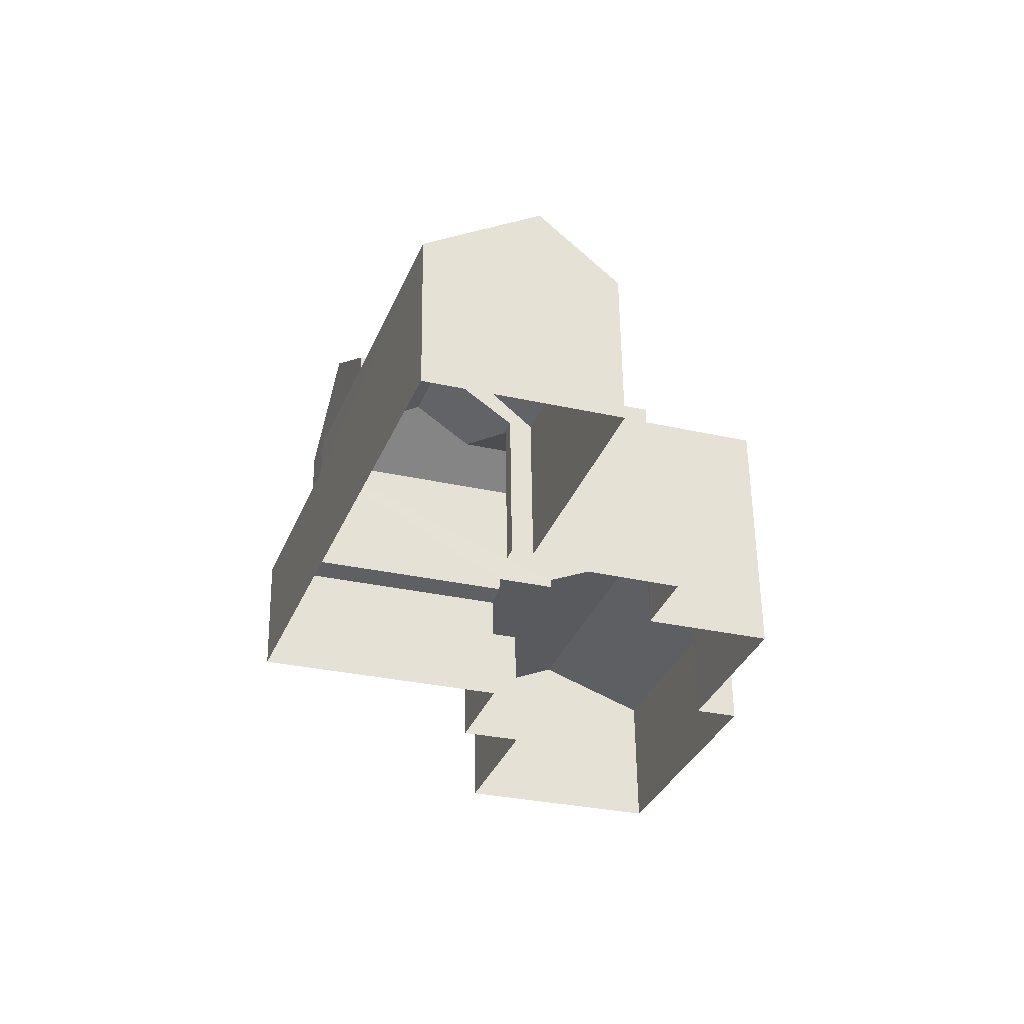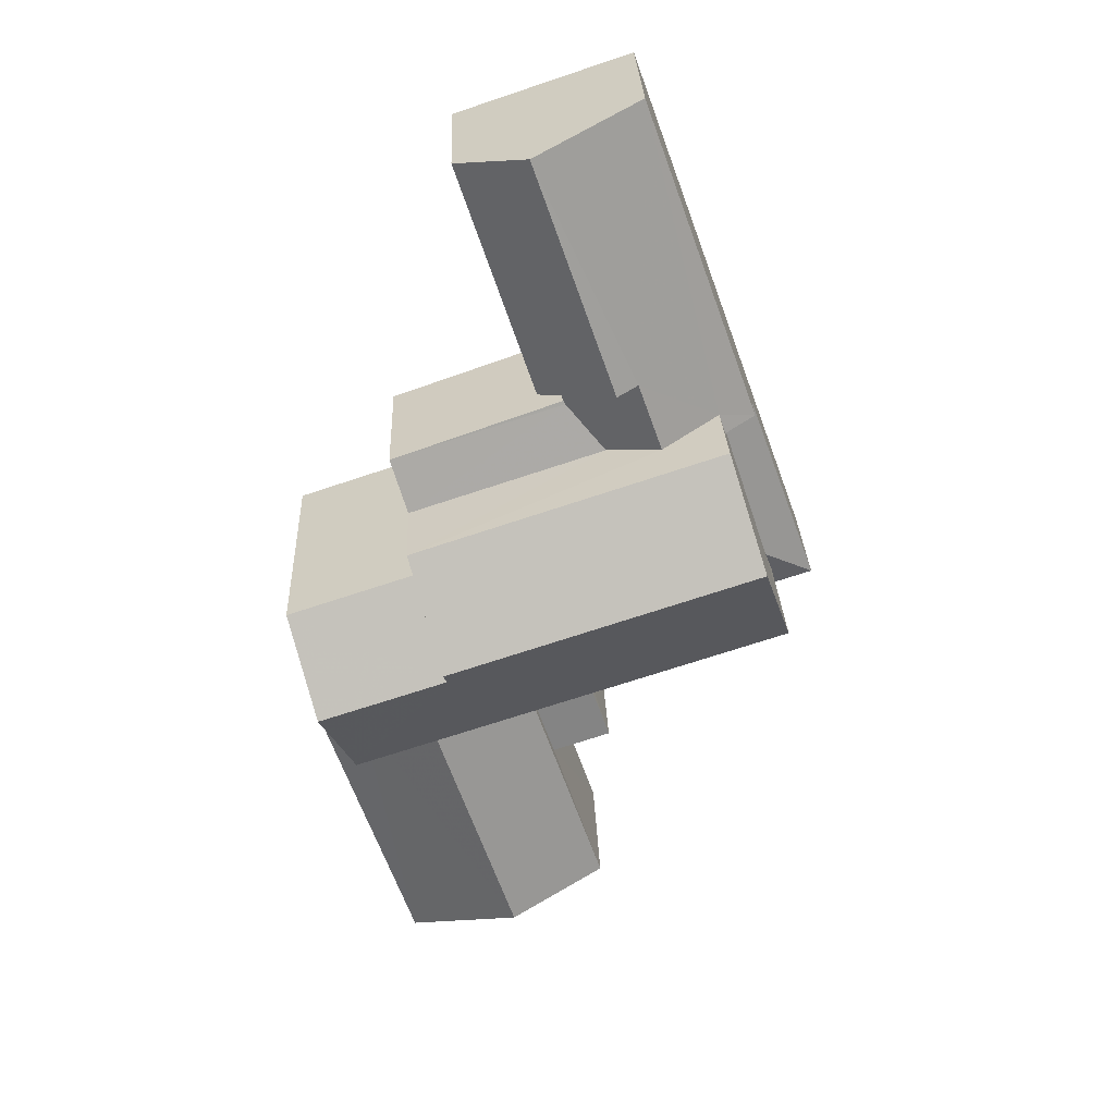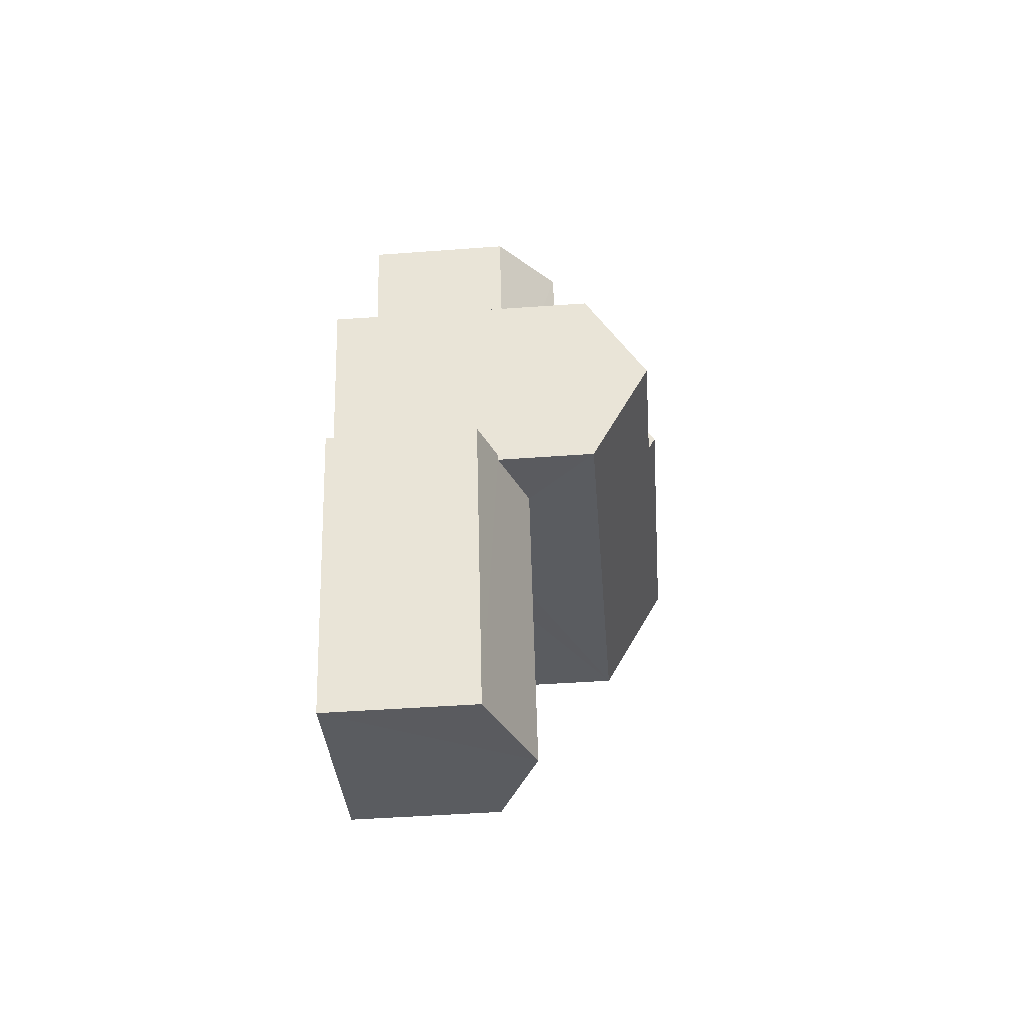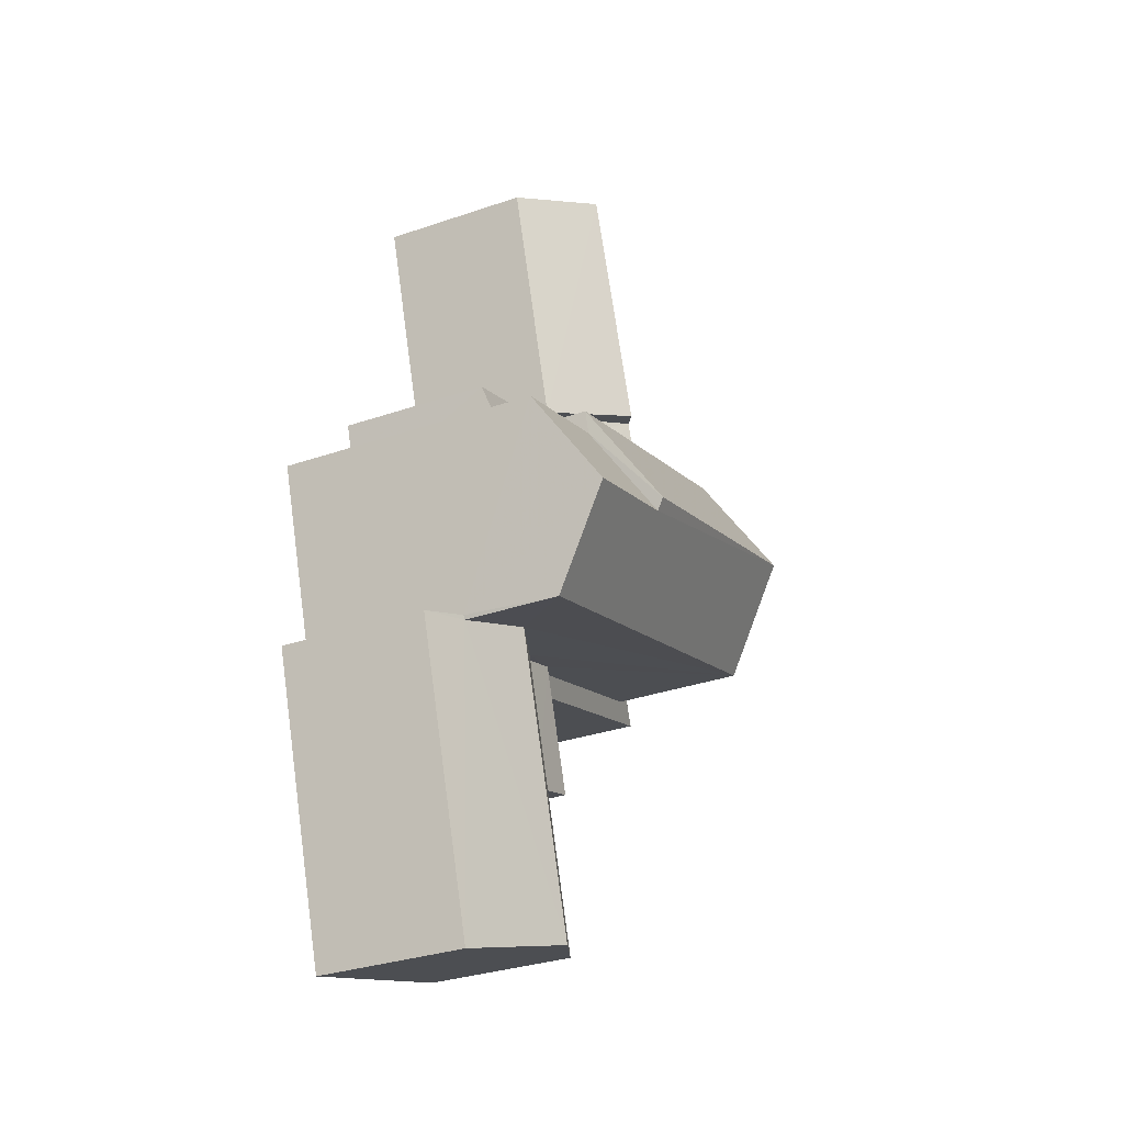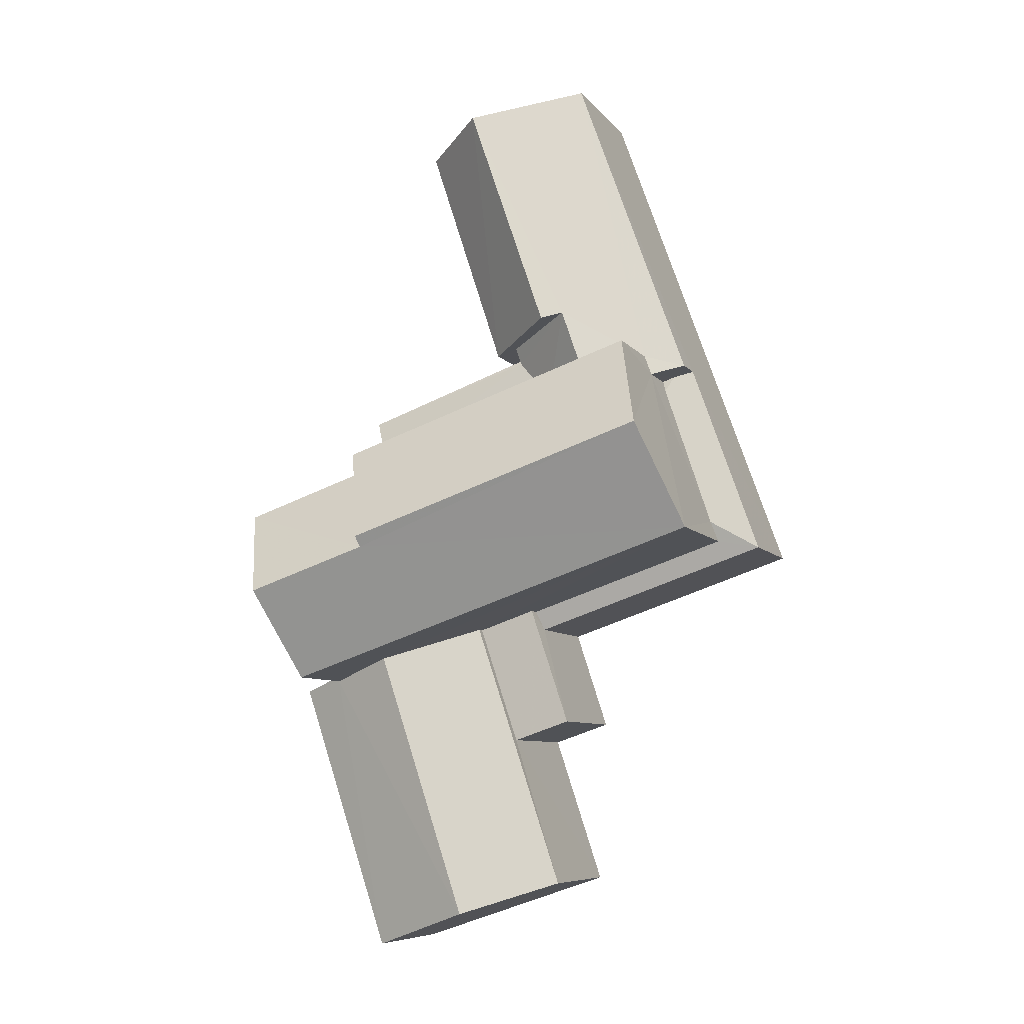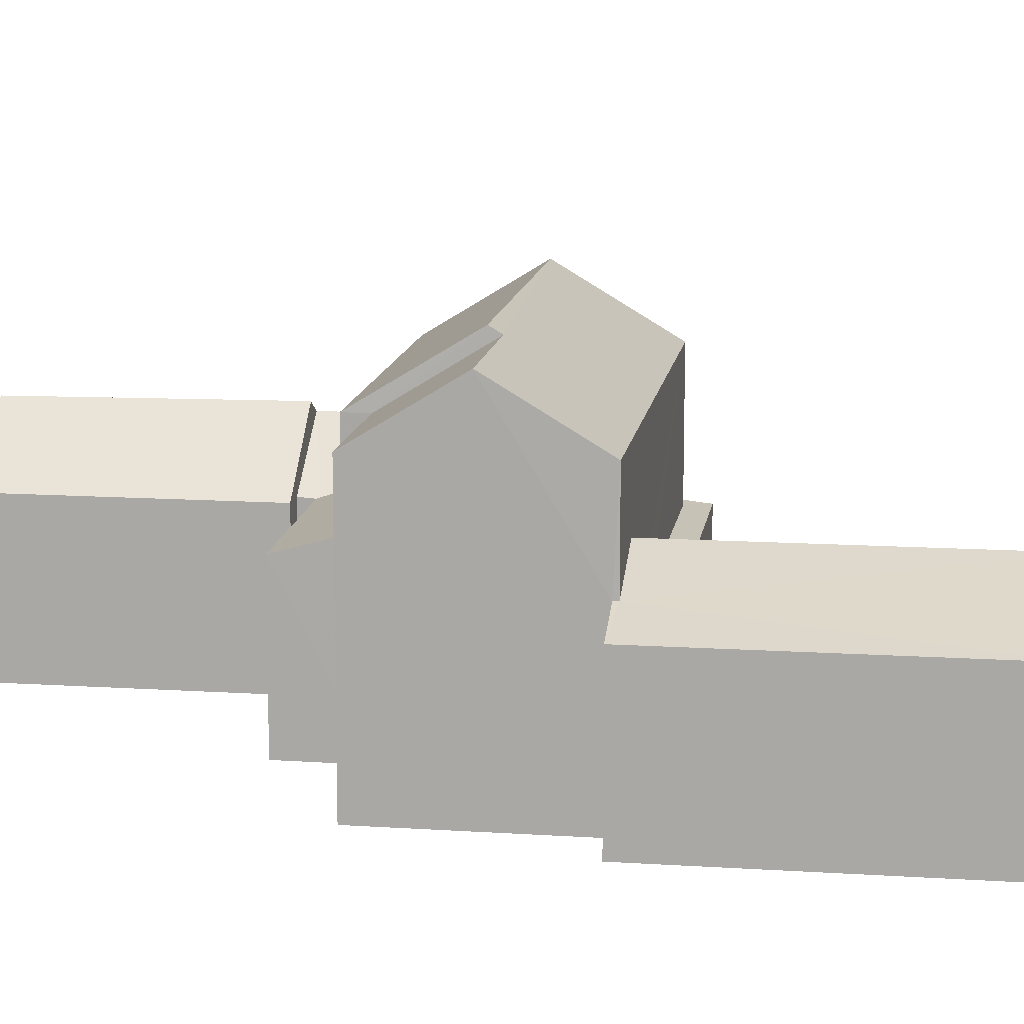
<metadata>
{"format":"obj","ext":"obj","renderer":"f3d","projection":"perspective","resolution":1024,"background":"white","views":[{"elev":58.3,"azim":179.3,"up":"+Y"},{"elev":28.9,"azim":-2.4,"up":"+Y"},{"elev":-52.2,"azim":-85.6,"up":"+Y"},{"elev":-32.9,"azim":-64.7,"up":"+Y"},{"elev":-7.7,"azim":20.8,"up":"+Y"},{"elev":12.9,"azim":-63.1,"up":"+Z"}]}
</metadata>
<code>
v -3.144e+05 3.964e+04 9.109
v -3.144e+05 3.965e+04 9.11
v -3.144e+05 3.965e+04 9.11
v -3.144e+05 3.964e+04 9.109
v -3.144e+05 3.963e+04 9.106
v -3.144e+05 3.966e+04 9.112
v -3.144e+05 3.966e+04 9.112
v -3.144e+05 3.965e+04 9.11
v -3.144e+05 3.964e+04 9.107
v -3.144e+05 3.963e+04 9.106
v -3.144e+05 3.964e+04 9.107
v -3.144e+05 3.965e+04 9.11
v -3.144e+05 3.965e+04 9.11
v -3.144e+05 3.965e+04 9.111
v -3.144e+05 3.964e+04 9.108
v -3.144e+05 3.964e+04 9.107
v -3.144e+05 3.965e+04 13.45
v -3.144e+05 3.965e+04 13.29
v -3.144e+05 3.965e+04 13.29
v -3.144e+05 3.965e+04 14.24
v -3.144e+05 3.965e+04 14.22
v -3.144e+05 3.965e+04 14.76
v -3.144e+05 3.965e+04 14.77
v -3.144e+05 3.965e+04 14.2
v -3.144e+05 3.964e+04 14.58
v -3.144e+05 3.964e+04 14.02
v -3.144e+05 3.964e+04 14.58
v -3.144e+05 3.963e+04 14.02
v -3.144e+05 3.963e+04 15.45
v -3.144e+05 3.964e+04 15.45
v -3.144e+05 3.965e+04 15.99
v -3.144e+05 3.965e+04 14.24
v -3.144e+05 3.965e+04 16.01
v -3.144e+05 3.966e+04 16.33
v -3.144e+05 3.966e+04 14.24
v -3.144e+05 3.965e+04 14.24
v -3.144e+05 3.965e+04 16.39
v -3.144e+05 3.964e+04 13.71
v -3.144e+05 3.964e+04 13.71
v -3.144e+05 3.964e+04 13.71
v -3.144e+05 3.964e+04 13.71
v -3.144e+05 3.964e+04 13.5
v -3.144e+05 3.964e+04 13.26
v -3.144e+05 3.964e+04 13.03
v -3.144e+05 3.964e+04 13.03
v -3.144e+05 3.964e+04 13.26
v -3.144e+05 3.964e+04 19.66
v -3.144e+05 3.965e+04 17.73
v -3.144e+05 3.964e+04 19.66
v -3.144e+05 3.965e+04 17.73
v -3.144e+05 3.964e+04 14.02
v -3.144e+05 3.963e+04 14.02
v -3.144e+05 3.966e+04 14.24
v -3.144e+05 3.965e+04 14.23
v -3.144e+05 3.965e+04 14.84
v -3.144e+05 3.965e+04 14.85
v -3.144e+05 3.965e+04 19.89
v -3.144e+05 3.965e+04 17.73
v -3.144e+05 3.965e+04 17.73
v -3.144e+05 3.964e+04 19.89
v -3.144e+05 3.965e+04 13.03
v -3.144e+05 3.964e+04 17.73
v -3.144e+05 3.964e+04 17.73
f 1 2 3
f 4 1 5
f 6 7 8
f 9 10 5
f 7 11 12
f 13 6 8
f 14 12 3
f 8 7 12
f 15 16 9
f 12 11 15
f 3 15 1
f 9 5 1
f 3 12 15
f 15 9 1
f 17 18 19
f 20 21 22
f 22 23 20
f 24 21 20
f 25 26 27
f 26 28 27
f 27 29 30
f 27 28 29
f 20 23 31
f 20 31 32
f 23 33 31
f 34 35 36
f 37 34 36
f 38 39 40
f 38 41 39
f 42 43 44
f 44 43 45
f 43 46 45
f 47 48 49
f 47 50 48
f 51 29 52
f 51 30 29
f 34 31 53
f 54 53 55
f 34 37 31
f 54 55 56
f 55 31 33
f 53 31 55
f 57 58 59
f 60 57 59
f 18 17 61
f 17 42 61
f 42 44 61
f 49 62 47
f 60 47 57
f 57 47 63
f 47 62 63
f 10 39 52
f 52 39 51
f 10 9 39
f 51 39 41
f 8 24 32
f 32 24 20
f 12 24 8
f 46 43 38
f 43 63 38
f 30 62 27
f 63 62 30
f 41 38 51
f 51 63 30
f 38 63 51
f 53 61 7
f 7 61 11
f 53 54 61
f 11 61 44
f 19 18 56
f 56 18 54
f 18 61 54
f 28 5 29
f 5 10 29
f 10 52 29
f 13 8 36
f 36 32 37
f 37 32 31
f 8 32 36
f 45 11 44
f 45 15 11
f 16 45 40
f 40 45 38
f 16 15 45
f 38 45 46
f 35 6 13
f 36 35 13
f 26 4 5
f 28 26 5
f 39 16 40
f 39 9 16
f 26 25 1
f 4 26 1
f 3 21 14
f 22 21 3
f 59 22 50
f 60 59 50
f 47 60 50
f 50 22 3
f 2 1 25
f 2 25 48
f 48 25 49
f 25 27 62
f 25 62 49
f 48 50 3
f 2 48 3
f 43 42 63
f 56 42 17
f 17 19 56
f 63 56 57
f 56 55 58
f 57 56 58
f 63 42 56
f 24 12 14
f 21 24 14
f 53 7 35
f 53 35 34
f 7 6 35
f 22 59 23
f 33 58 55
f 23 59 33
f 59 58 33

</code>
